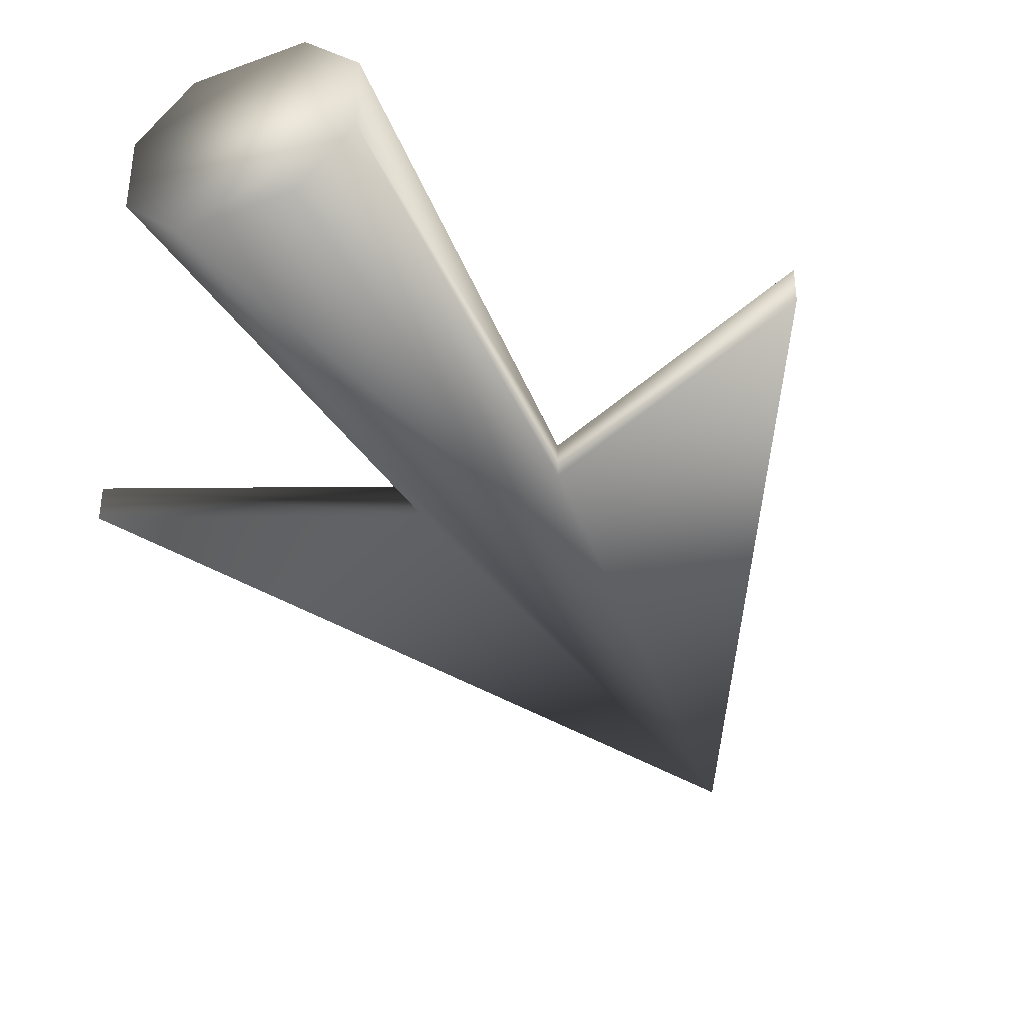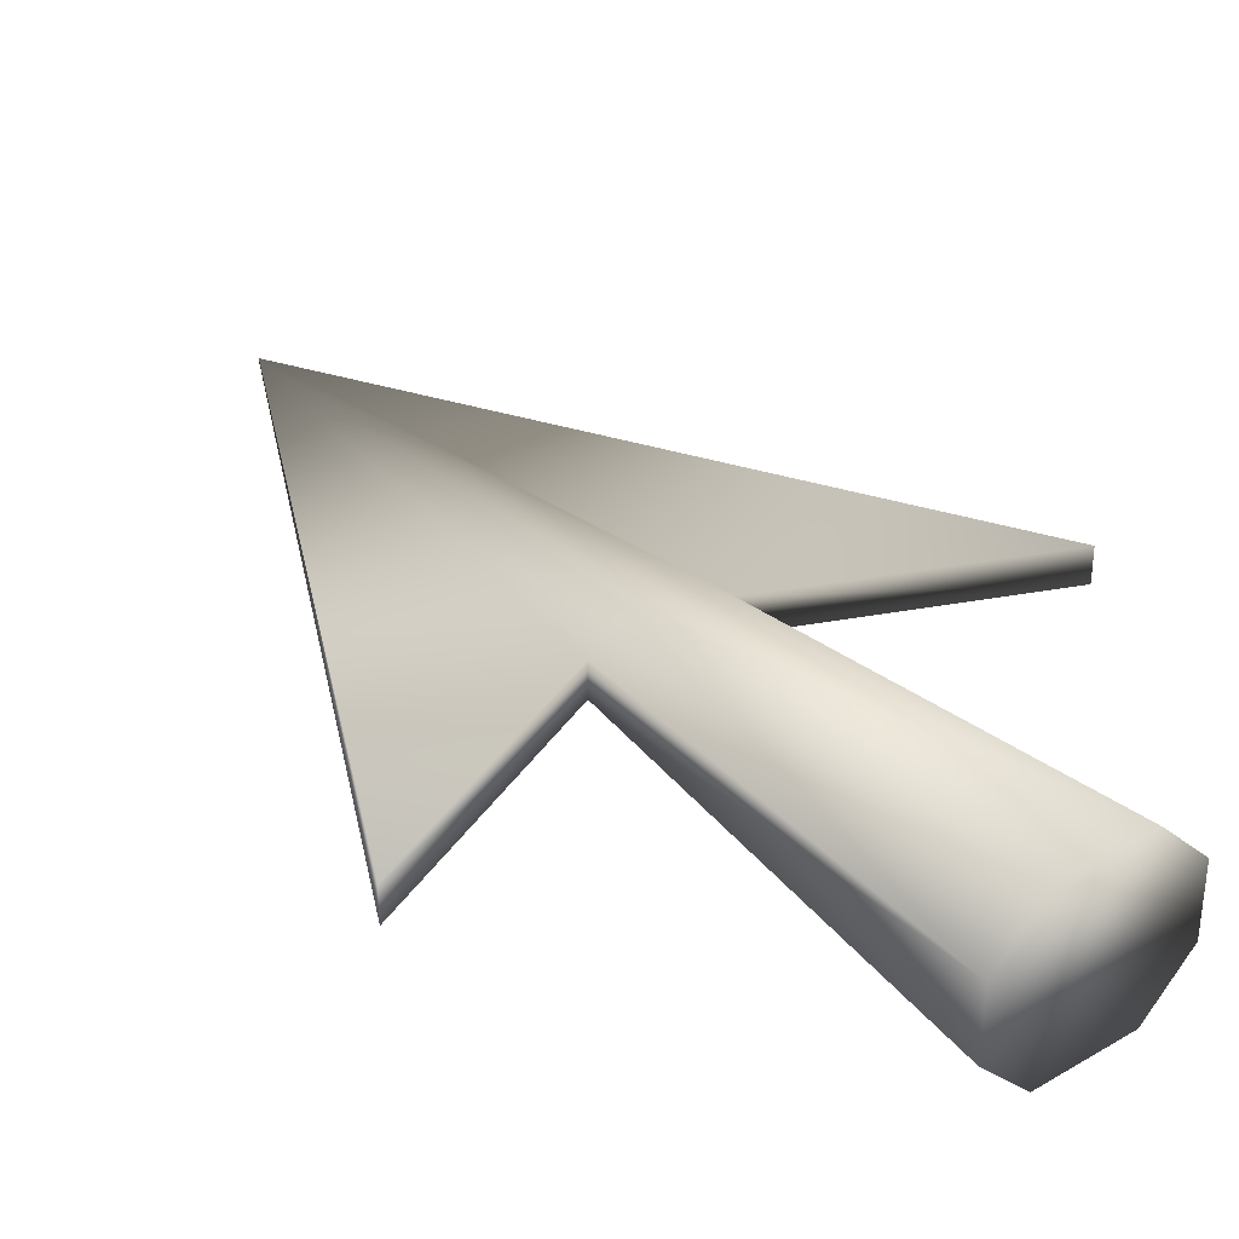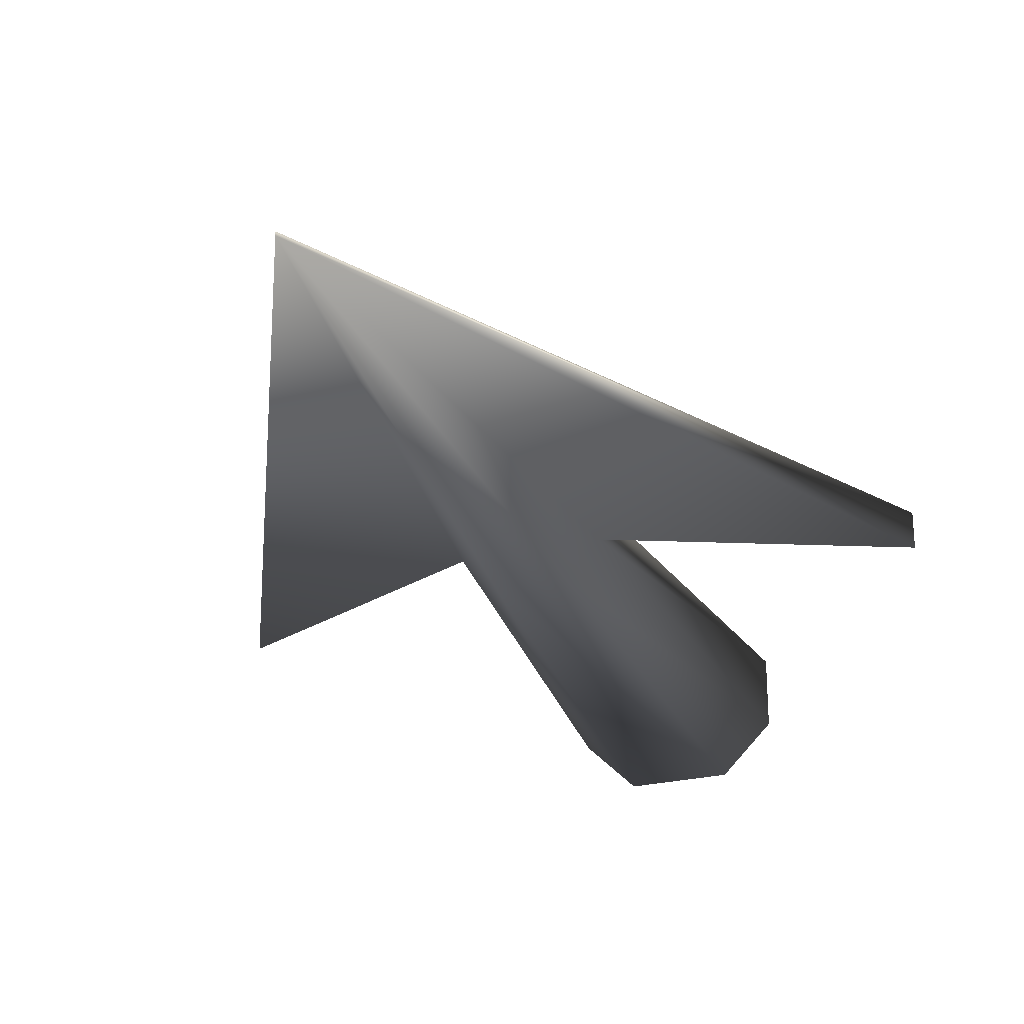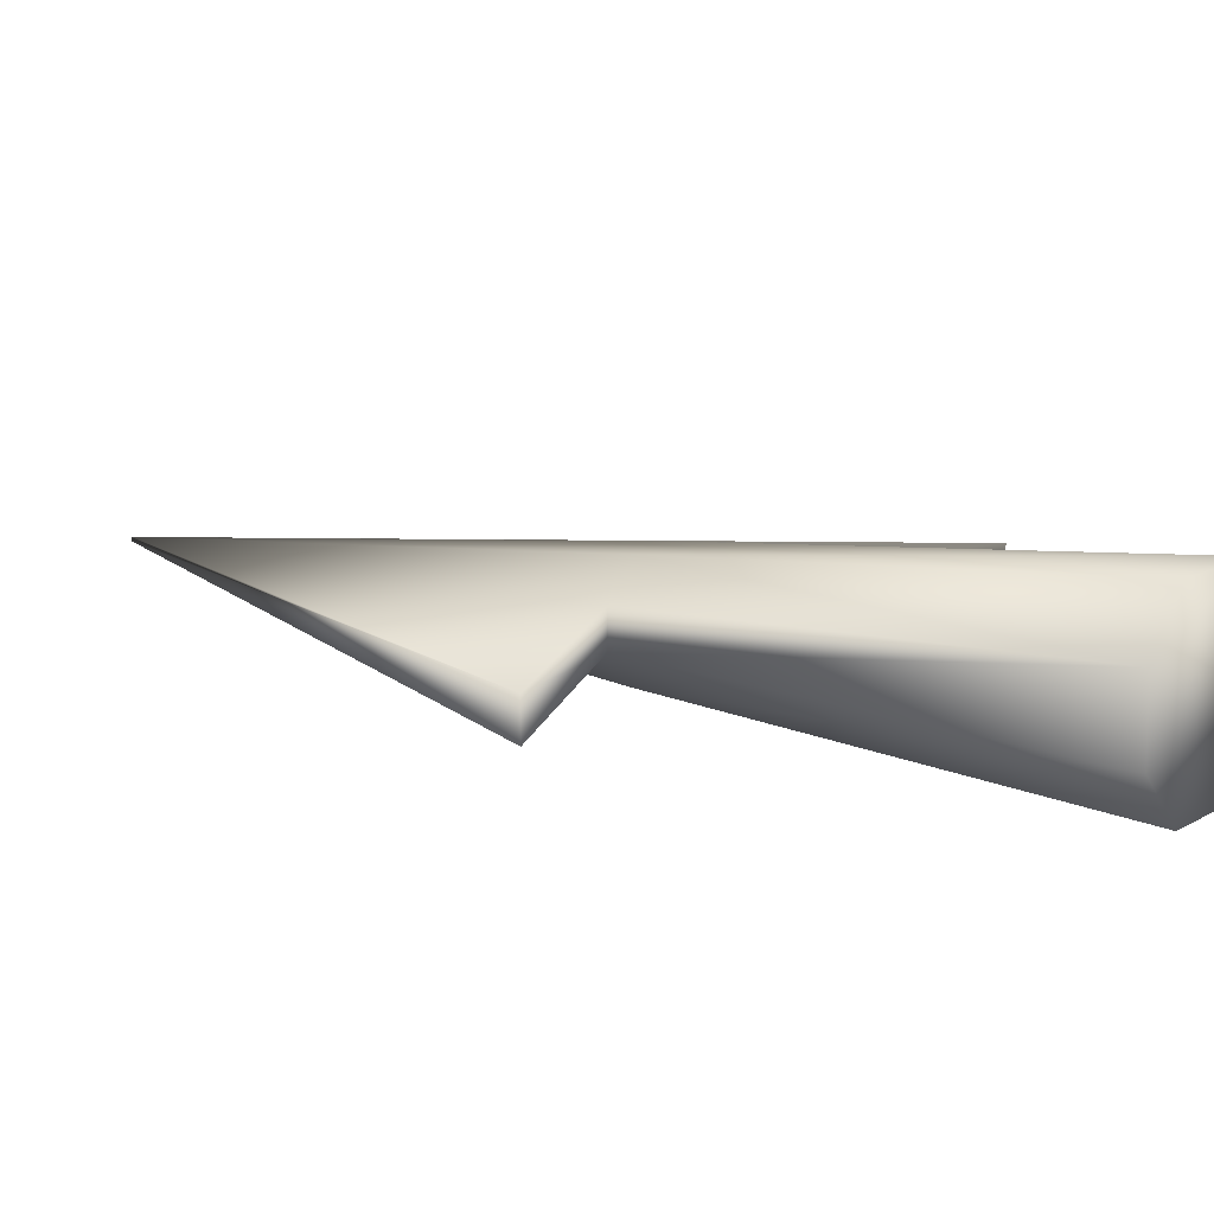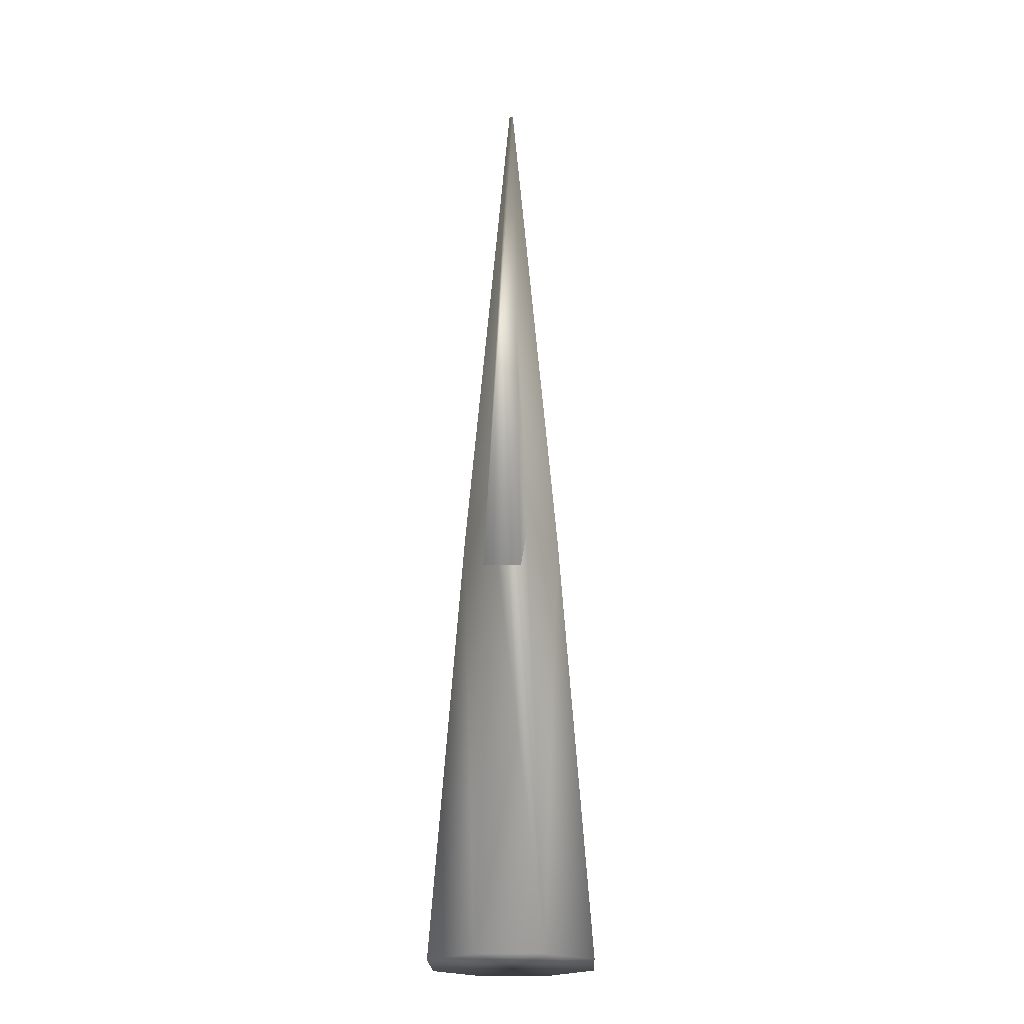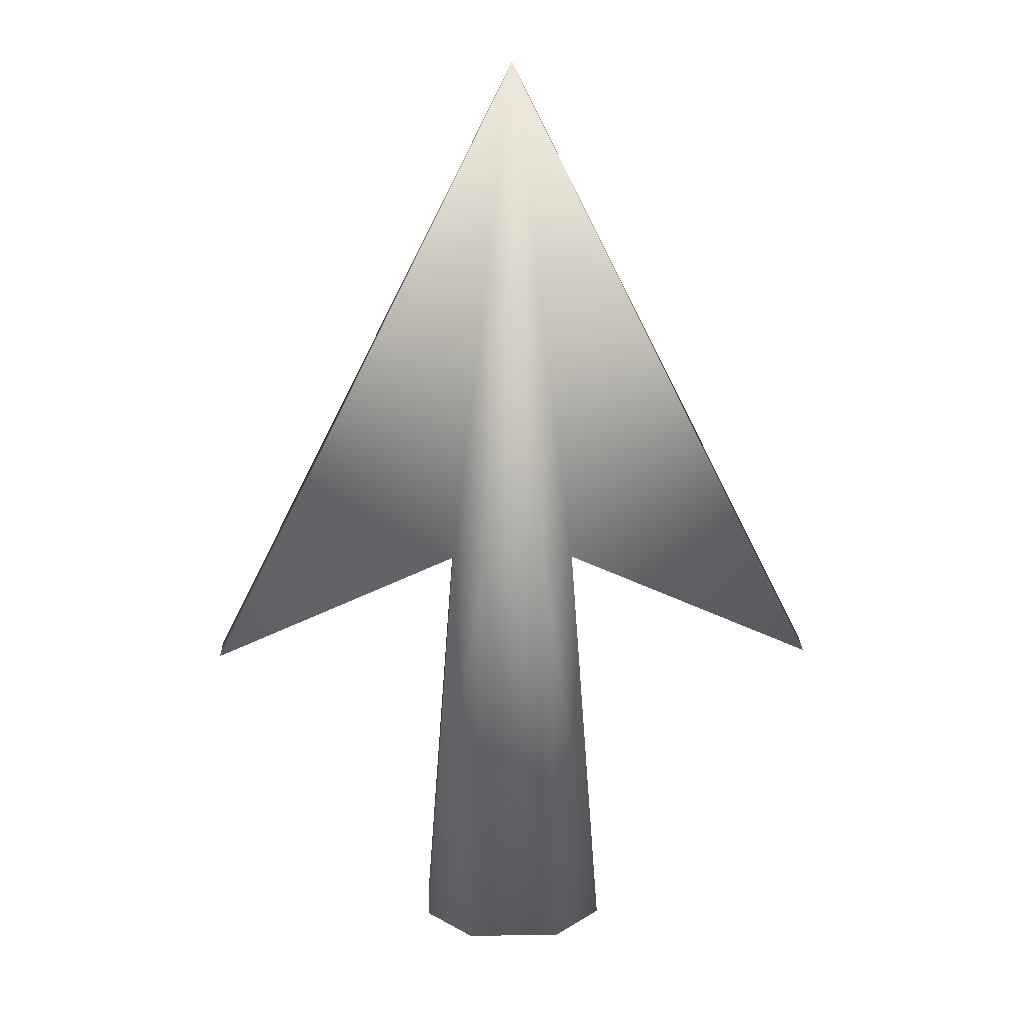
<metadata>
{"format":"obj","ext":"obj","renderer":"f3d","projection":"perspective","resolution":1024,"background":"white","views":[{"elev":-40.0,"azim":-155.3,"up":"+Y"},{"elev":34.2,"azim":141.9,"up":"+Y"},{"elev":-26.3,"azim":20.7,"up":"+Y"},{"elev":11.5,"azim":125.2,"up":"+Y"},{"elev":-18.8,"azim":-88.4,"up":"+Z"},{"elev":21.8,"azim":178.6,"up":"+Z"}]}
</metadata>
<code>
g Plane_Mesh
v -0 -0.005716 2.63
v -1 -0.0562 0.6297
v 1 -0.0562 0.6297
v 0.2 -0.0562 0.9871
v 0.1 -0.1562 0.9871
v -0.1 -0.1562 0.9871
v -0.2 -0.0562 0.9871
v 0.3014 -0.1094 -0.3709
v 0.1507 -0.2601 -0.3709
v -0.1507 -0.2601 -0.3709
v -0.3014 -0.1094 -0.3709
v -1 0.05031 0.6297
v 1 0.05031 0.6297
v 0.2 0.05031 0.9871
v 0.1 0.1503 0.9871
v -0.1 0.1503 0.9871
v -0.2 0.05031 0.9871
v 0.3014 0.1035 -0.3709
v 0.1507 0.2542 -0.3709
v -0.1507 0.2542 -0.3709
v -0.3014 0.1035 -0.3709
v -0 0.00548 2.63
g Plane_Material.001
f 3 1 4
f 5 4 1
f 6 5 1
f 7 6 1
f 1 2 7
f 6 11 10
f 6 9 5
f 5 8 4
f 1 12 2
f 1 13 22
f 4 13 3
f 2 17 7
f 17 11 7
f 18 4 8
f 15 18 19
f 18 20 19
f 9 11 8
f 18 11 21
f 16 21 17
f 15 20 16
f 14 22 13
f 12 22 17
f 17 22 16
f 15 22 14
f 16 22 15
f 6 7 11
f 6 10 9
f 5 9 8
f 1 22 12
f 1 3 13
f 4 14 13
f 2 12 17
f 17 21 11
f 18 14 4
f 15 14 18
f 18 21 20
f 9 10 11
f 18 8 11
f 16 20 21
f 15 19 20

</code>
